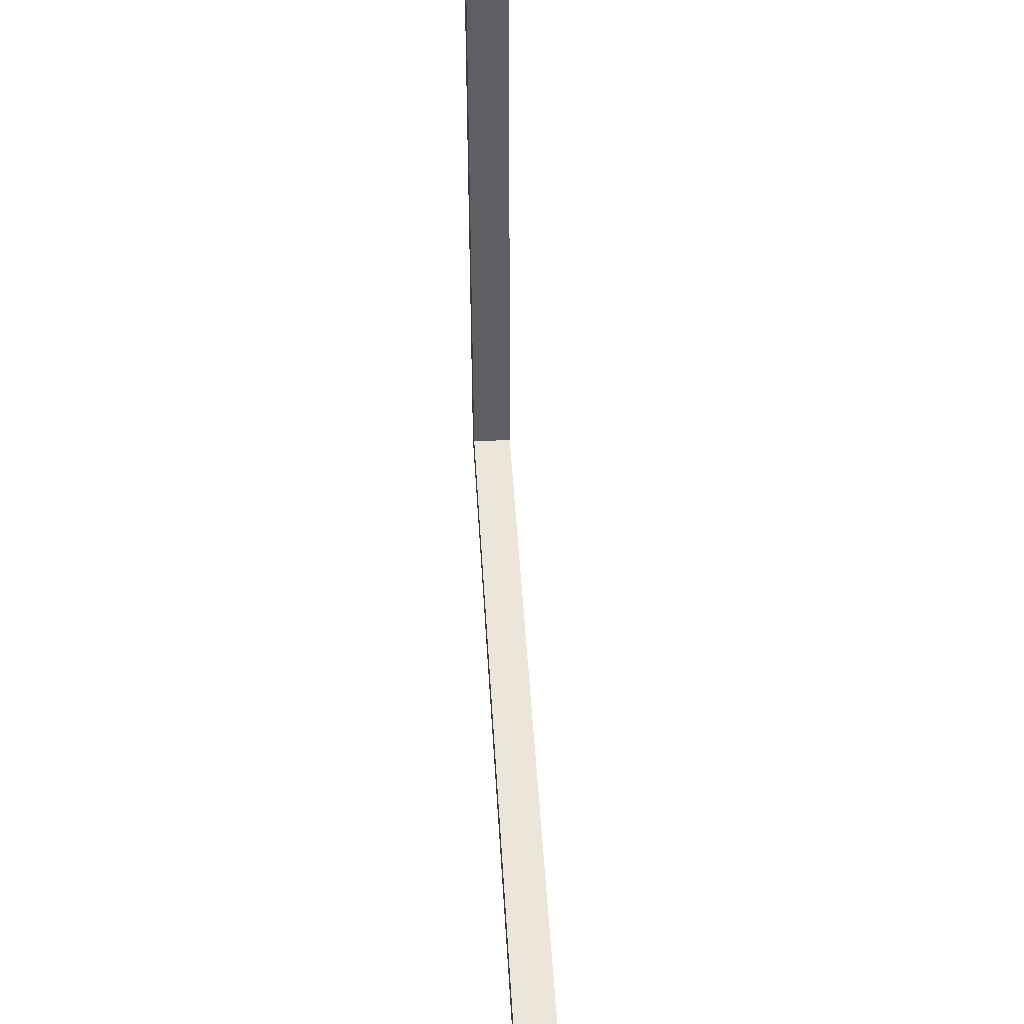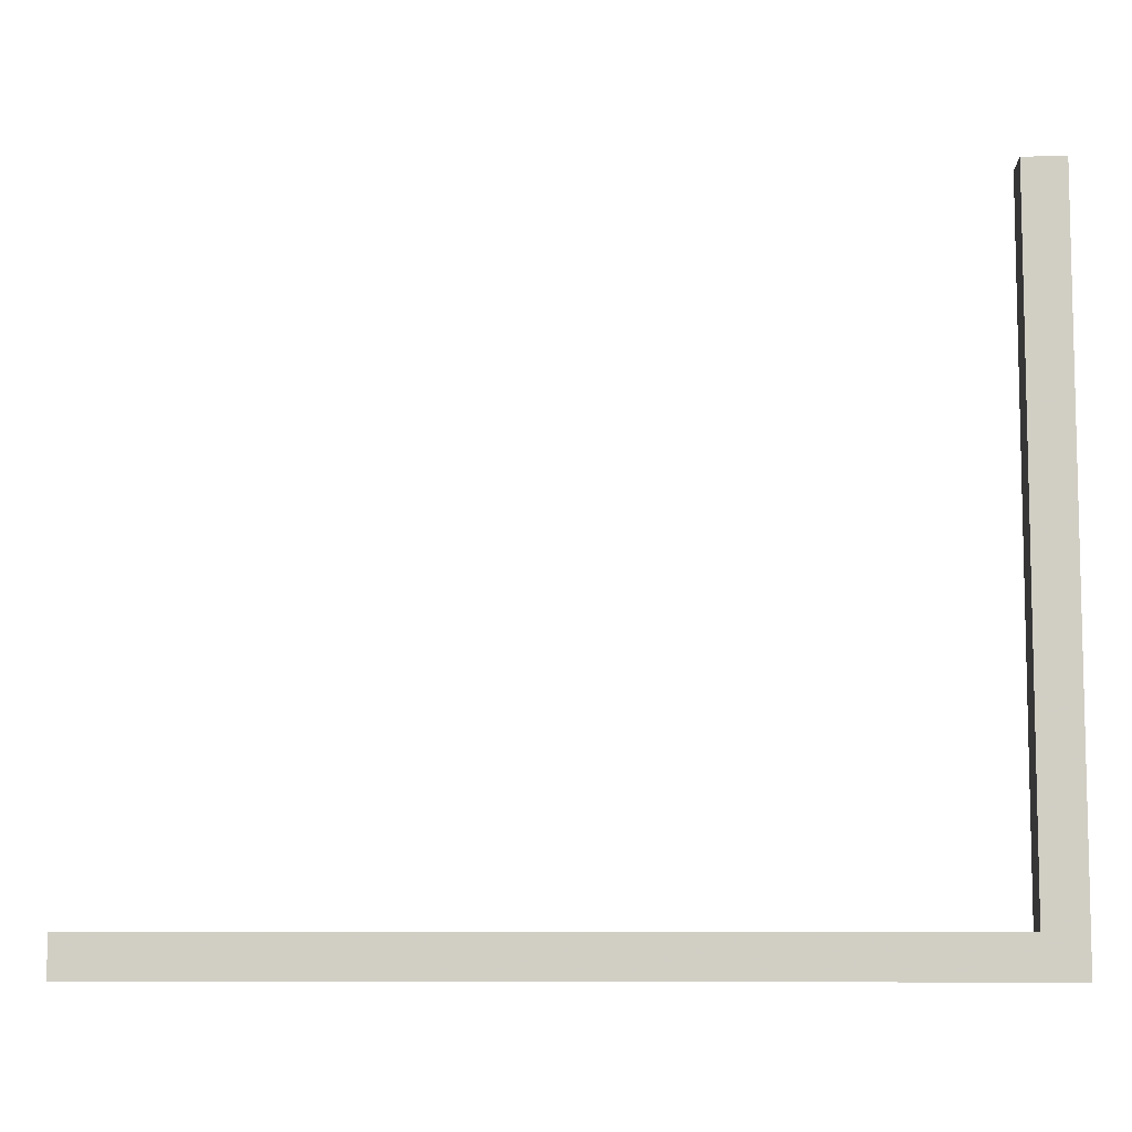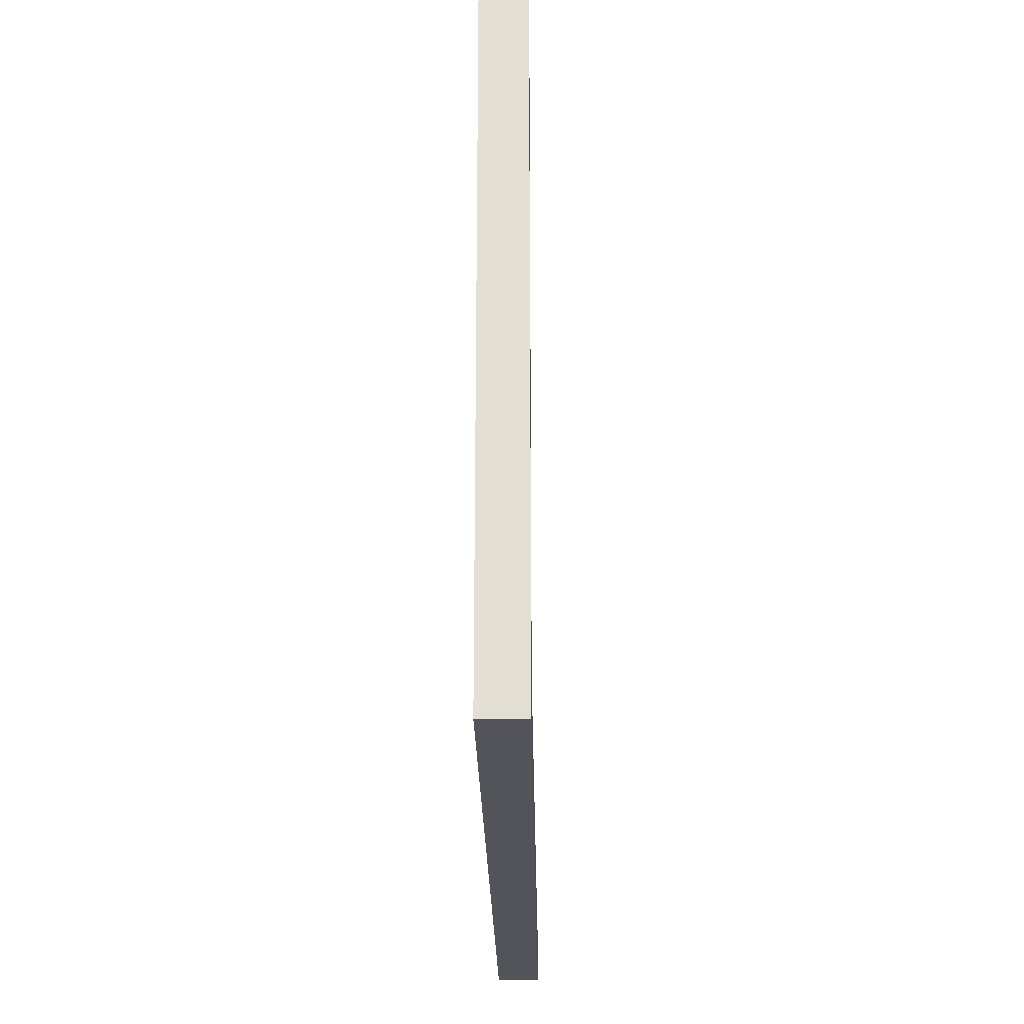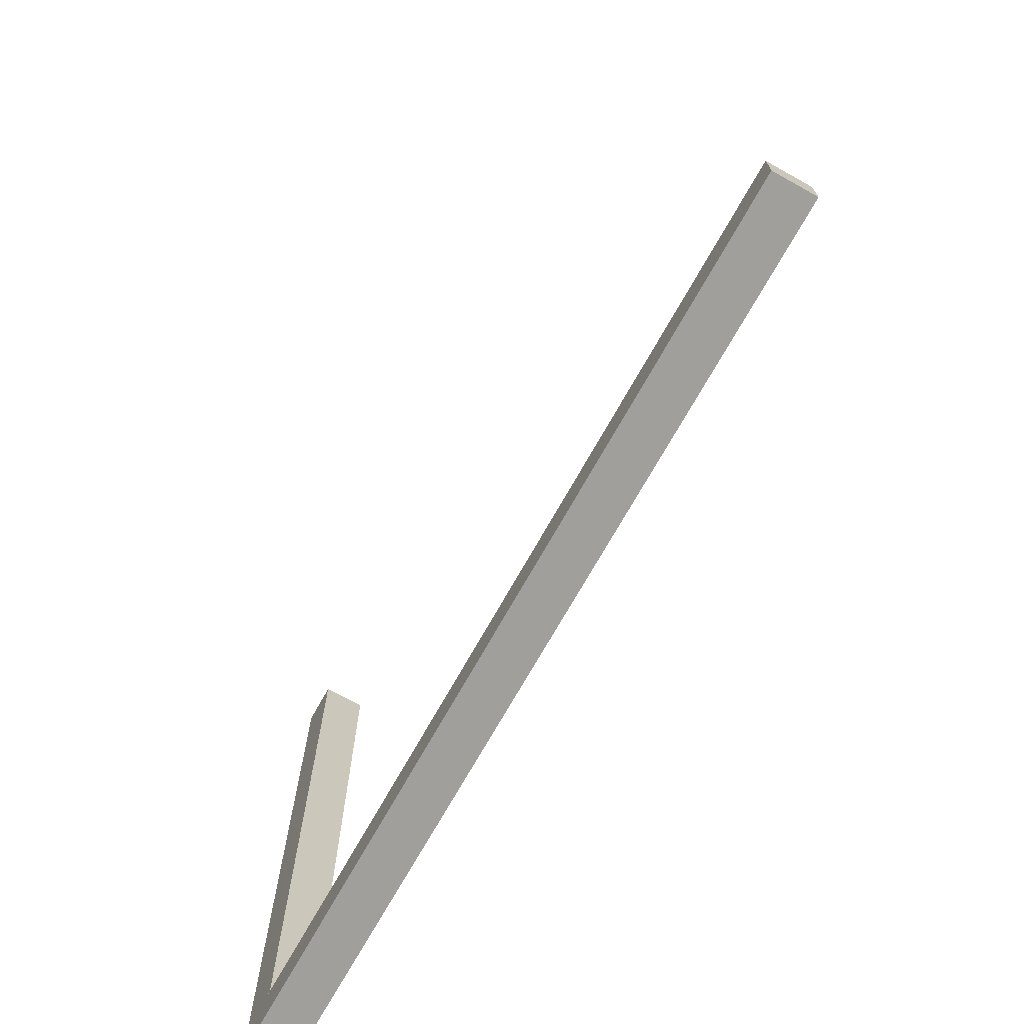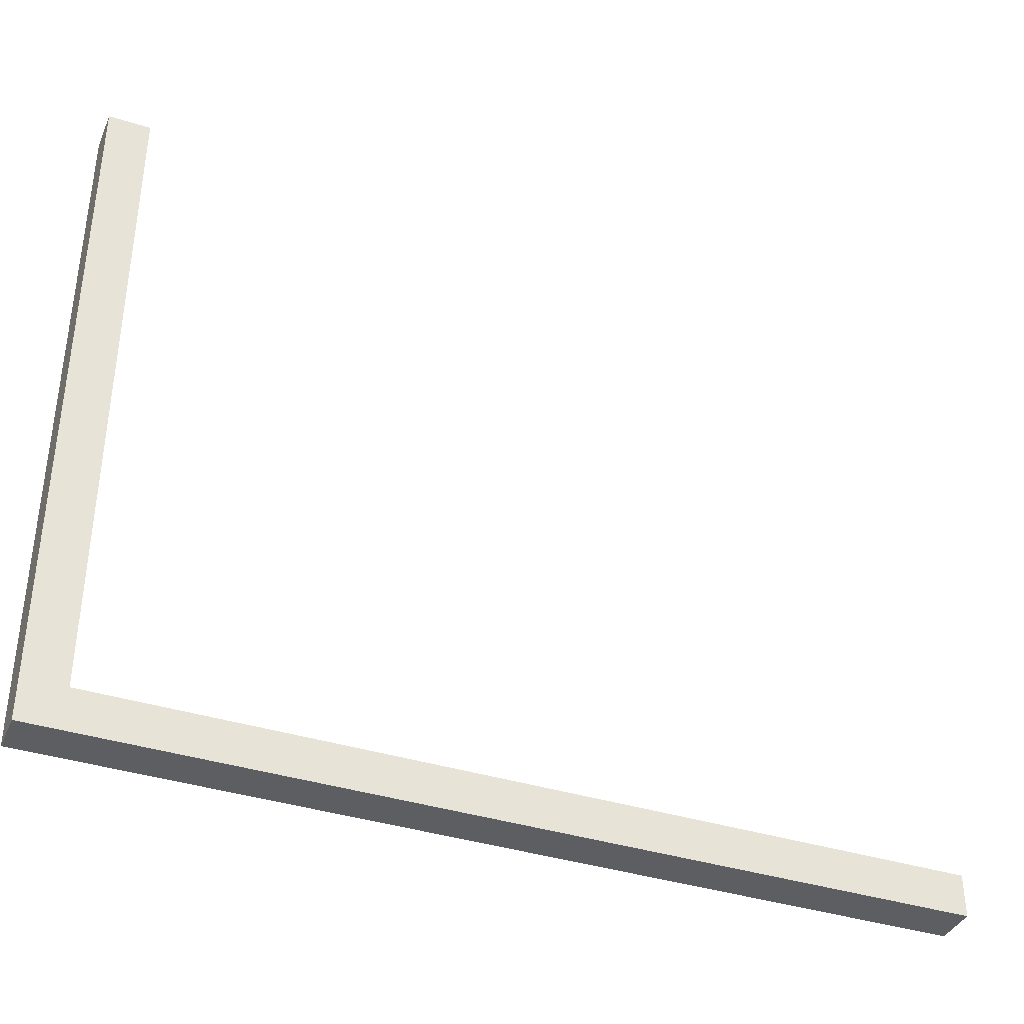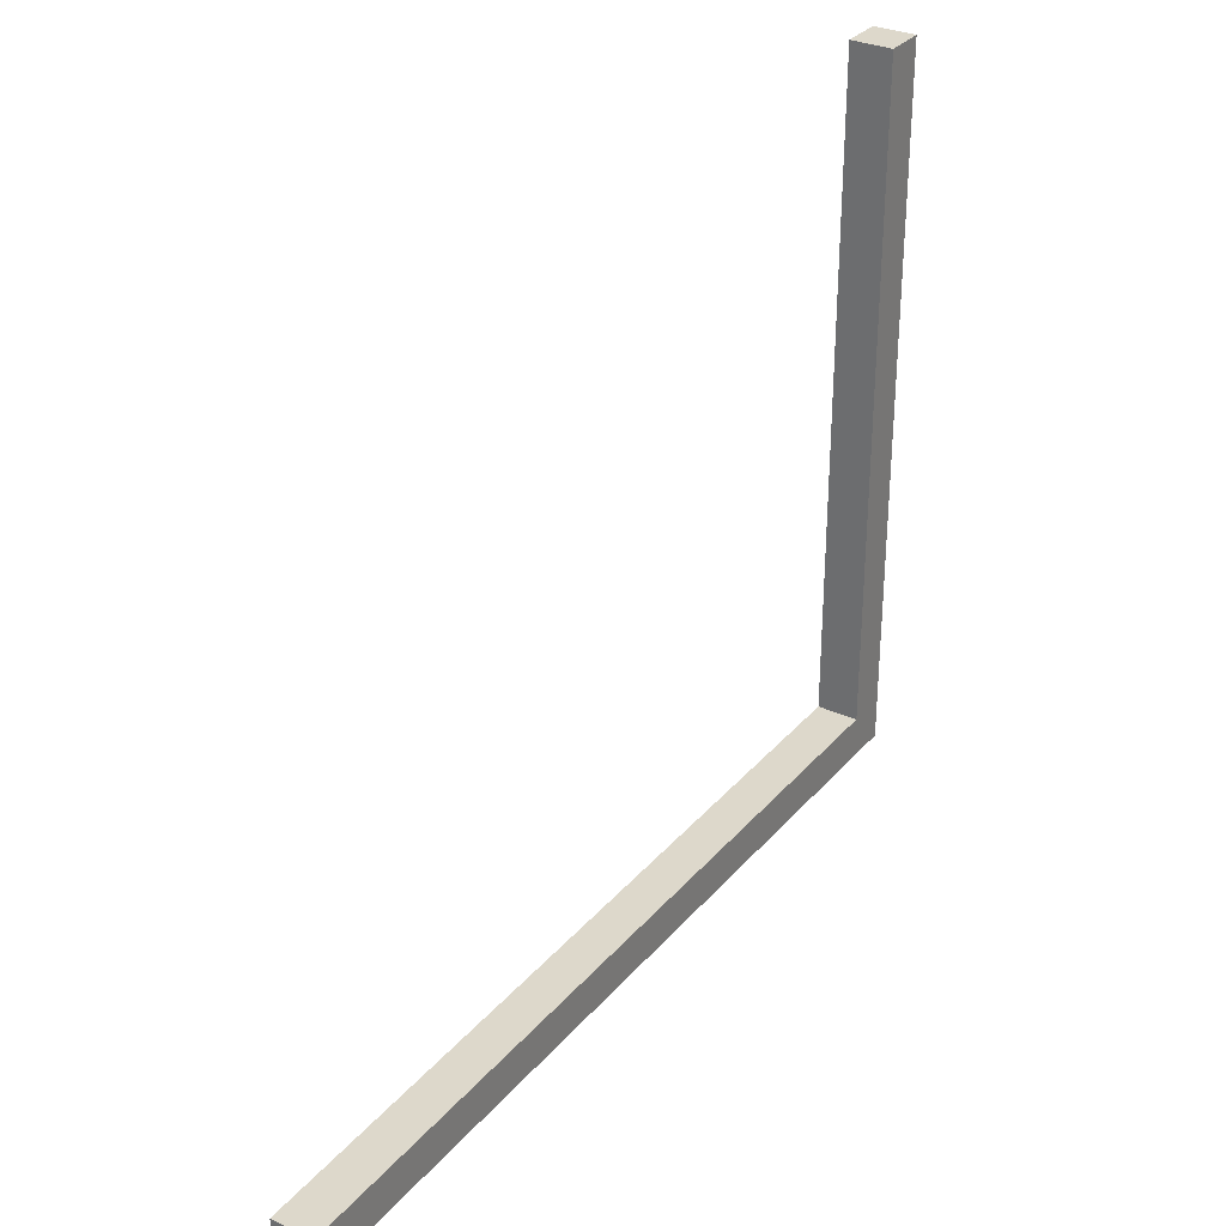
<metadata>
{"format":"obj","ext":"obj","renderer":"f3d","projection":"perspective","resolution":1024,"background":"white","views":[{"elev":47.9,"azim":176.6,"up":"+Y"},{"elev":-8.2,"azim":-87.6,"up":"+Y"},{"elev":-23.7,"azim":0.9,"up":"+Y"},{"elev":-71.2,"azim":150.8,"up":"+Y"},{"elev":-38.2,"azim":68.1,"up":"+Y"},{"elev":31.1,"azim":-147.0,"up":"+Y"}]}
</metadata>
<code>
v -0.1849 -1.425 1
v -0.2349 -1.425 1
v -0.1849 -0.575 1
v -0.2349 -0.575 1
v -0.1849 -1.425 1.05
v -0.2349 -1.425 1.05
v -0.1849 -0.575 1.05
v -0.2349 -0.575 1.05
v -0.1849 -1.425 -0
v -0.2349 -1.425 -0
v -0.1849 -1.375 0
v -0.2349 -1.375 0
v -0.1849 -1.425 1.05
v -0.2349 -1.425 1.05
v -0.1849 -1.375 1.05
v -0.2349 -1.375 1.05
g stand_sub
f 1 2 3
f 3 2 4
f 2 1 5
f 2 5 6
f 3 4 7
f 7 4 8
f 7 8 5
f 5 8 6
f 4 2 8
f 8 2 6
f 1 3 7
f 1 7 5
f 9 10 11
f 11 10 12
f 10 9 13
f 10 13 14
f 11 12 15
f 15 12 16
f 15 16 13
f 13 16 14
f 12 10 16
f 16 10 14
f 9 11 15
f 9 15 13

</code>
